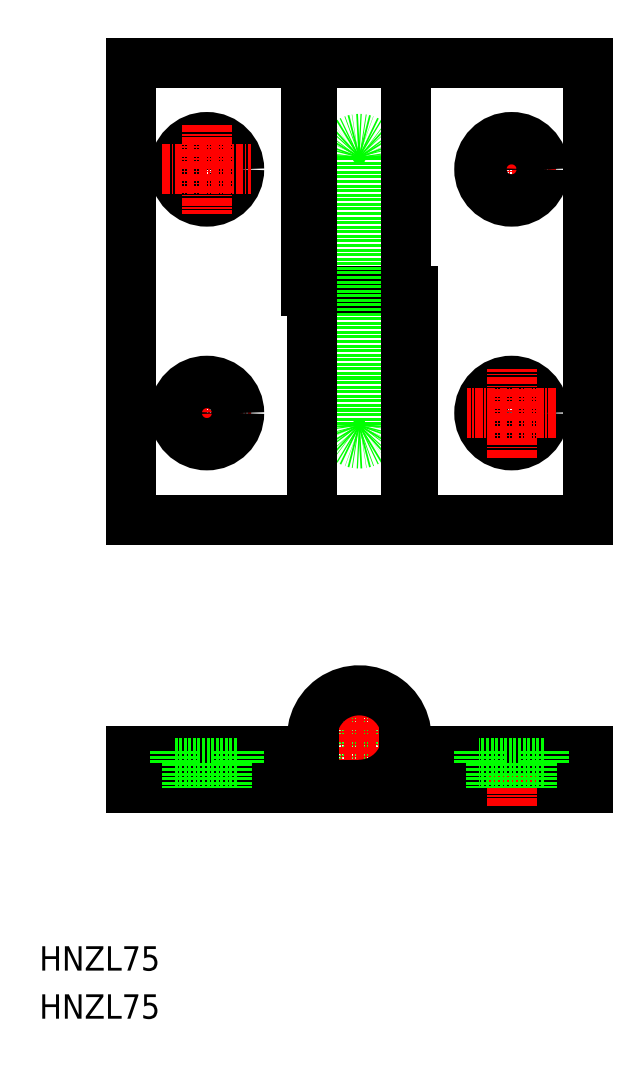
<metadata>
{"format":"dxf","ext":"dxf","renderer":"ezdxf+matplotlib","layout":"modelspace","background":"white","min_lineweight":24,"dpi":150}
</metadata>
<code>
0
SECTION
2
ENTITIES
0
LINE
8
CENTER
10
-1.48e+04
20
43.3
30
0
11
-1.48e+04
21
53.3
31
0
0
CIRCLE
8
0
10
-1.477e+04
20
53.55
30
0
40
3
0
POLYLINE
8
0
66
     1
10
0
20
0
30
0
0
VERTEX
8
0
10
-1.478e+04
20
164.3
30
0
0
VERTEX
8
0
10
-1.481e+04
20
164.3
30
0
0
VERTEX
8
0
10
-1.481e+04
20
89.3
30
0
0
VERTEX
8
0
10
-1.476e+04
20
89.3
30
0
0
SEQEND
8
0
0
POLYLINE
8
0
66
     1
10
0
20
0
30
0
0
VERTEX
8
0
10
-1.476e+04
20
89.3
30
0
0
VERTEX
8
0
10
-1.473e+04
20
89.3
30
0
0
SEQEND
8
0
0
POLYLINE
8
0
66
     1
10
0
20
0
30
0
0
VERTEX
8
0
10
-1.476e+04
20
89.3
30
0
0
VERTEX
8
0
10
-1.473e+04
20
89.3
30
0
0
VERTEX
8
0
10
-1.473e+04
20
164.3
30
0
0
VERTEX
8
0
10
-1.478e+04
20
164.3
30
0
0
SEQEND
8
0
0
LINE
8
0
10
-1.476e+04
20
89.3
30
0
11
-1.476e+04
21
126.8
31
0
0
LINE
8
0
10
-1.478e+04
20
126.8
30
0
11
-1.478e+04
21
164.3
31
0
0
LINE
8
0
10
-1.478e+04
20
126.8
30
0
11
-1.476e+04
21
126.8
31
0
0
POLYLINE
8
0
66
     1
10
0
20
0
30
0
0
VERTEX
8
0
10
-1.477e+04
20
148.8
30
0
0
VERTEX
8
0
10
-1.477e+04
20
104.8
30
0
0
SEQEND
8
0
0
ARC
8
0
10
-1.477e+04
20
104.8
30
0
40
3
50
180
51
0
0
ARC
8
0
10
-1.477e+04
20
148.8
30
0
40
3
50
0
51
180
0
POLYLINE
8
0
66
     1
10
0
20
0
30
0
0
VERTEX
8
0
10
-1.477e+04
20
104.8
30
0
0
VERTEX
8
0
10
-1.477e+04
20
148.8
30
0
0
SEQEND
8
0
0
LINE
8
CENTER
10
-1.48e+04
20
99.5
30
0
11
-1.48e+04
21
114.1
31
0
0
LINE
8
CENTER
10
-1.48e+04
20
106.8
30
0
11
-1.479e+04
21
106.8
31
0
0
LINE
8
0
10
-1.476e+04
20
89.3
30
0
11
-1.476e+04
21
164.3
31
0
0
LINE
8
0
10
-1.478e+04
20
89.3
30
0
11
-1.478e+04
21
164.3
31
0
0
LINE
8
CENTER
10
-1.477e+04
20
44.8
30
0
11
-1.477e+04
21
62.3
31
0
0
LINE
8
CENTER
10
-1.476e+04
20
53.55
30
0
11
-1.478e+04
21
53.55
31
0
0
LINE
8
0
10
-1.481e+04
20
45.3
30
0
11
-1.473e+04
21
45.3
31
0
0
LINE
8
0
10
-1.473e+04
20
45.3
30
0
11
-1.473e+04
21
51.3
31
0
0
LINE
8
0
10
-1.481e+04
20
45.3
30
0
11
-1.481e+04
21
51.3
31
0
0
TEXT
8
0
10
-1.482e+04
20
15.3
30
0
40
4
1
HNZL75
0
TEXT
8
0
10
-1.482e+04
20
7.41
30
0
40
4
1
HNZL75
0
LINE
8
CENTER
10
-1.475e+04
20
42.3
30
0
11
-1.475e+04
21
53.3
31
0
0
ARC
8
0
10
-1.477e+04
20
53.55
30
0
40
7.75
50
270
51
196.9
0
LINE
8
0
10
-1.477e+04
20
45.8
30
0
11
-1.477e+04
21
45.3
31
0
0
CIRCLE
8
0
10
-1.48e+04
20
106.8
30
0
40
3.3
0
CIRCLE
8
0
10
-1.48e+04
20
106.8
30
0
40
5.3
0
CIRCLE
8
0
10
-1.48e+04
20
146.8
30
0
40
5.3
0
CIRCLE
8
0
10
-1.48e+04
20
146.8
30
0
40
3.3
0
LINE
8
CENTER
10
-1.48e+04
20
146.8
30
0
11
-1.479e+04
21
146.8
31
0
0
LINE
8
CENTER
10
-1.48e+04
20
154.1
30
0
11
-1.48e+04
21
139.5
31
0
0
LINE
8
CENTER
10
-1.475e+04
20
154.1
30
0
11
-1.475e+04
21
139.5
31
0
0
LINE
8
CENTER
10
-1.474e+04
20
146.8
30
0
11
-1.475e+04
21
146.8
31
0
0
CIRCLE
8
0
10
-1.475e+04
20
146.8
30
0
40
3.3
0
CIRCLE
8
0
10
-1.475e+04
20
146.8
30
0
40
5.3
0
CIRCLE
8
0
10
-1.475e+04
20
106.8
30
0
40
5.3
0
CIRCLE
8
0
10
-1.475e+04
20
106.8
30
0
40
3.3
0
LINE
8
CENTER
10
-1.474e+04
20
106.8
30
0
11
-1.475e+04
21
106.8
31
0
0
LINE
8
CENTER
10
-1.475e+04
20
99.5
30
0
11
-1.475e+04
21
114.1
31
0
0
LINE
8
0
10
-1.481e+04
20
51.3
30
0
11
-1.478e+04
21
51.3
31
0
0
LINE
8
0
10
-1.476e+04
20
51.3
30
0
11
-1.473e+04
21
51.3
31
0
0
LINE
8
0
10
-1.48e+04
20
49.3
30
0
11
-1.48e+04
21
51.3
31
0
0
LINE
8
0
10
-1.48e+04
20
49.3
30
0
11
-1.48e+04
21
45.3
31
0
0
LINE
8
0
10
-1.479e+04
20
49.3
30
0
11
-1.479e+04
21
45.3
31
0
0
LINE
8
0
10
-1.479e+04
20
49.3
30
0
11
-1.479e+04
21
51.3
31
0
0
LINE
8
0
10
-1.48e+04
20
49.3
30
0
11
-1.479e+04
21
49.3
31
0
0
LINE
8
0
10
-1.474e+04
20
49.3
30
0
11
-1.475e+04
21
49.3
31
0
0
LINE
8
0
10
-1.475e+04
20
49.3
30
0
11
-1.475e+04
21
51.3
31
0
0
LINE
8
0
10
-1.475e+04
20
49.3
30
0
11
-1.475e+04
21
45.3
31
0
0
LINE
8
0
10
-1.474e+04
20
49.3
30
0
11
-1.474e+04
21
45.3
31
0
0
LINE
8
0
10
-1.474e+04
20
49.3
30
0
11
-1.474e+04
21
51.3
31
0
0
ENDSEC
0
EOF

</code>
